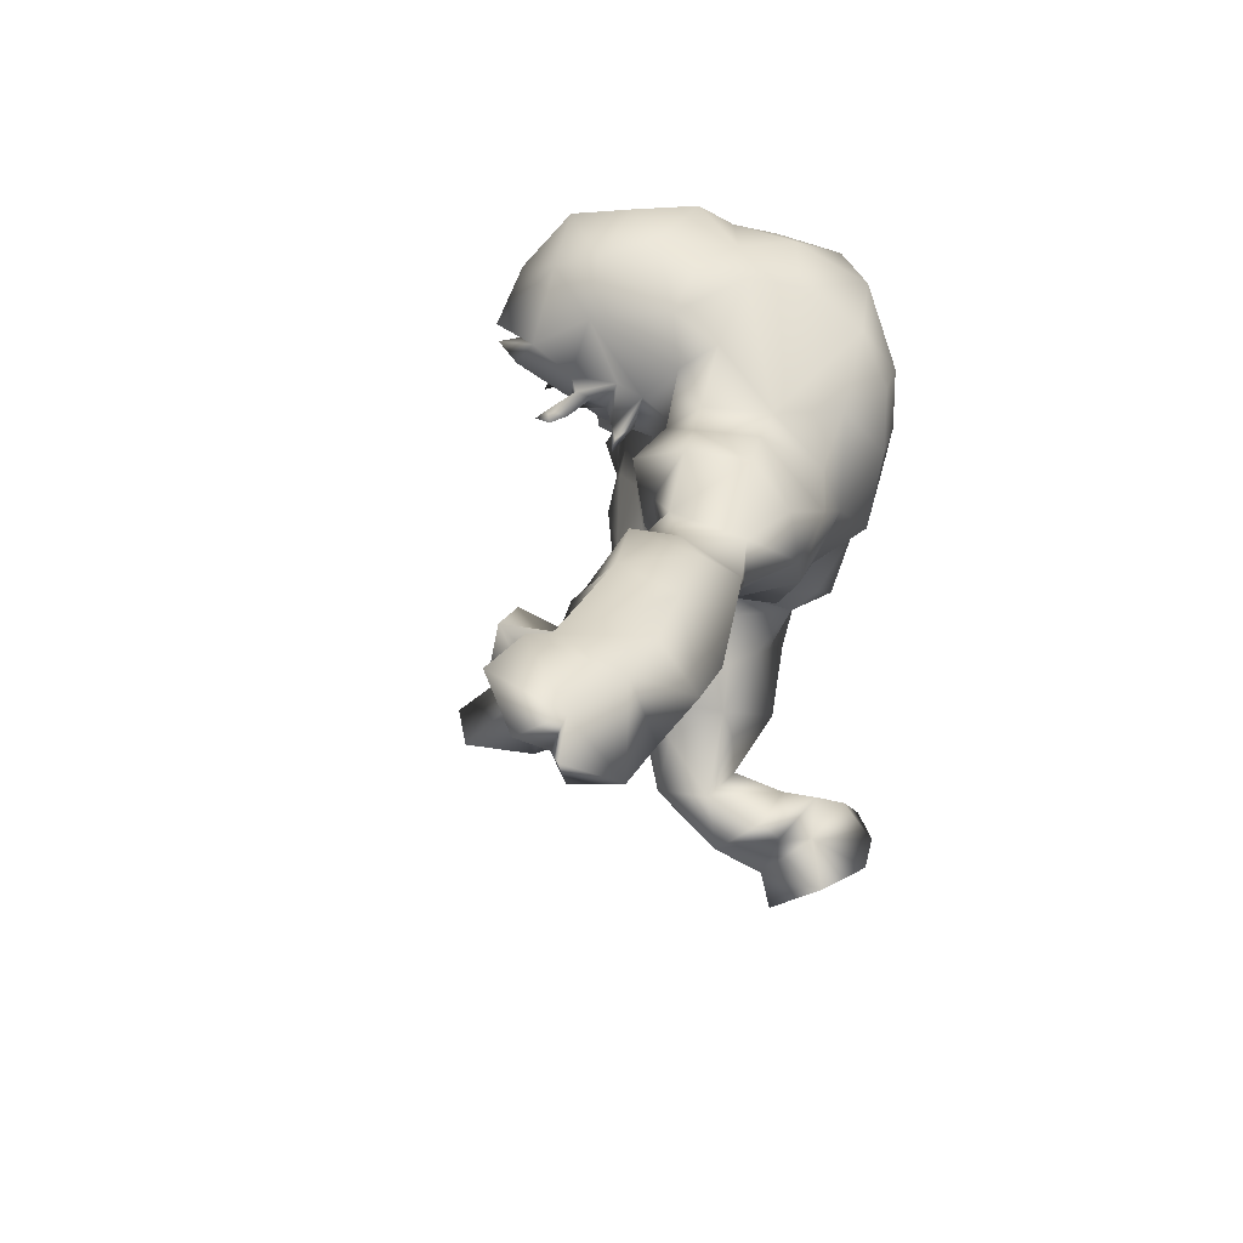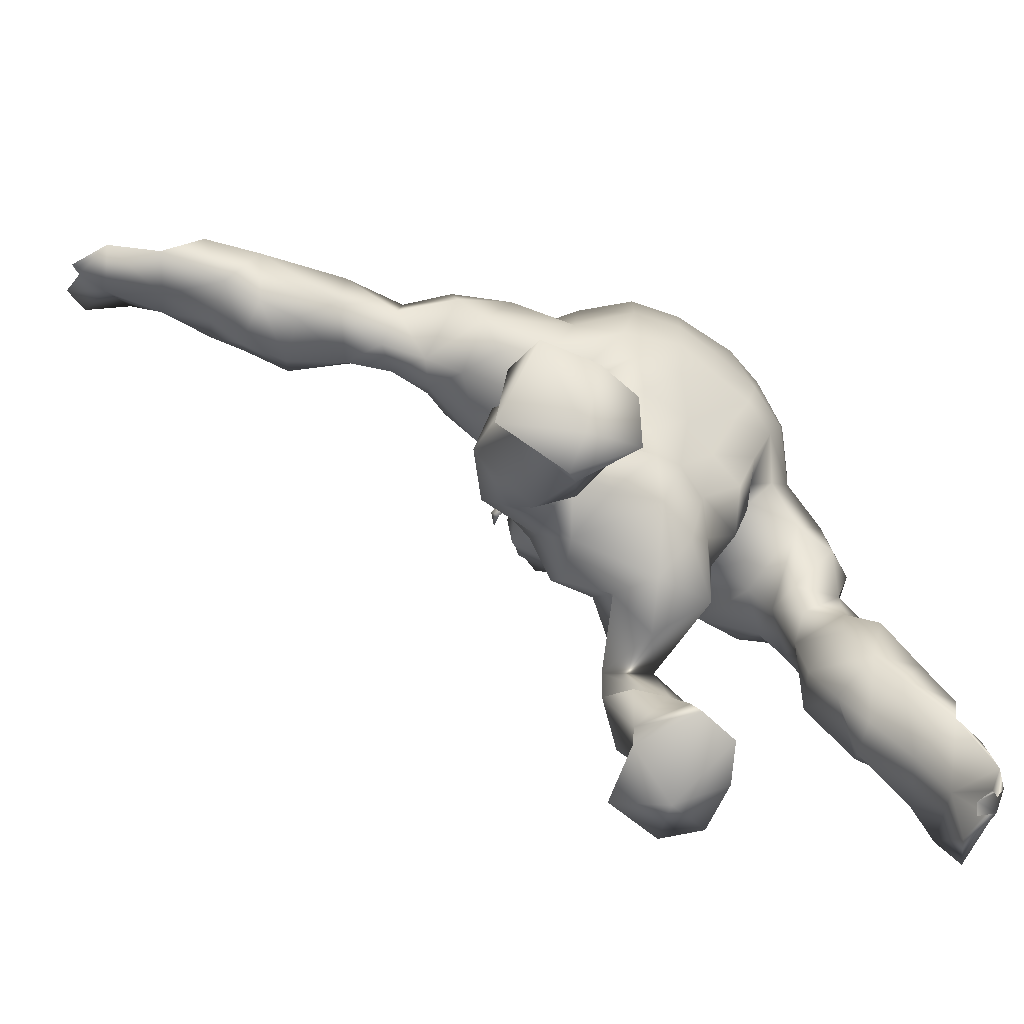
<metadata>
{"format":"obj","ext":"obj","renderer":"f3d","projection":"perspective","resolution":1024,"background":"white","views":[{"elev":23.8,"azim":56.0,"up":"+Y"},{"elev":-72.6,"azim":114.6,"up":"+Y"}]}
</metadata>
<code>
v -42.59 10.51 -54.95
v -38.06 21.99 -50
v -15.05 38.09 -37.95
v -32.89 23.42 -29.55
v -25.81 4.889 -27.27
v -30.13 10.42 -25.64
v -5.055 80.73 -43.91
v -14.61 77.53 -47.28
v -20.96 70.55 -46.13
v -27.25 62.35 -46.32
v -35.17 56.36 -49.87
v -38.69 47.81 -51.76
v -46.85 18.54 -59.16
v -21.16 49.13 -35.94
v -45.37 15.23 -54.12
v -36.05 29.58 -51.34
v -34.98 36.93 -49.73
v -33.1 44.61 -47.27
v -35.37 51.7 -43.66
v -43.76 26.84 -54.45
v -25.79 59.67 -41.63
v -23.76 50.77 -39.94
v -35.66 11.78 -28.07
v -29.18 23.69 -24.1
v -11.26 27.41 -28.49
v -16.92 30.61 -30.03
v -12.31 38.93 -32.11
v -11.66 48.76 -31.67
v -15.55 46.91 -33.87
v -12.87 56.53 -34.74
v -19.67 60.6 -39.32
v -21.89 67.67 -41.5
v -9.994 32.15 -28.32
v -38.08 9.145 -58.26
v -42.86 3.08 -62.1
v -34.57 13.41 -55.47
v -31.94 19.8 -52.95
v -30.87 29.12 -52.47
v -25.12 42.53 -48.75
v -18.43 44.49 -46
v -15.45 39.43 -46.39
v -14.98 35.76 -44.43
v -17.67 31.1 -41.68
v -19.8 28.71 -36.47
v -36.78 11.7 -34.29
v -37.62 6.272 -37.15
v -24.72 8.246 -28.14
v -9.128 18.95 -32.29
v -5.141 78.42 -50.76
v -11.18 75.53 -53.34
v -20.15 68.03 -53.82
v -24.92 61.36 -53.41
v -32.45 54.8 -56.79
v -36.48 47.45 -58.96
v -37.14 33.73 -55.46
v -41.05 28.74 -61.4
v -43.67 19.14 -63.83
v -47.14 5.015 -67.06
v -27.48 30.96 -55.52
v -14.1 45.39 -52.37
v -11.08 41.51 -48.46
v -13.2 33.47 -50.88
v -14.54 28.75 -45.9
v -19.05 24.57 -40.9
v -30.95 17.17 -36.44
v -31.27 10.66 -39.01
v -31.7 6.132 -40.45
v -21.06 12.29 -29.83
v -15.74 15.43 -35.22
v -9.17 17.7 -39.27
v -8.842 70.06 -60.65
v -17.49 63.72 -60.91
v -30.9 46.39 -63.21
v -35.2 31.36 -63.78
v -37.59 26.39 -66.17
v -25.41 5.324 -38.04
v -25.01 8.687 -36.66
v -34.67 10.8 -64.88
v -37.25 17.9 -68.08
v -24.65 13.23 -33.89
v -23.86 22.06 -32.35
v -16.3 19.47 -44.42
v -28.95 21.48 -59.83
v -31.61 25.39 -65.21
v -29.93 29.84 -60.76
v -24.8 35.38 -55.59
v -24.86 43.05 -62.81
v -4.246 27.37 -48.92
v -5.195 31.55 -49.06
v -9.421 26.23 -47.37
v -0.3249 45.28 -57.17
v -6.504 43.61 -57.82
v -7.044 55.09 -63.11
v -0.11 56.6 -61.93
v -1.521 63.88 -62.53
v -9.886 63.78 -63.25
v -10.37 44.57 -55.51
v -16.24 55.04 -60.49
v -6.865 20.46 -45.53
v -4.89 20.49 -26.38
v -5.927 26.04 -24.22
v 0.04718 76.22 -56.7
v 4.701 64.74 -60.64
v 7.471 57.79 -58.4
v -0.1887 20.47 -44.06
v -14.11 81.43 -33.61
v -20.15 63.76 -36.17
v -20.38 73.24 -30.45
v -19.06 70.15 -19.47
v -16.86 76.31 -21
v -13.94 82.8 -26.14
v -18.43 61.73 -31.05
v -12.59 59.19 -26.55
v -20.7 64.26 -27.97
v -19.7 61.96 -27.19
v -20.15 63.46 -26.65
v -21.79 62.14 -26.94
v -21.67 61.33 -23.98
v -20.74 65.46 -33.19
v -21.37 63.31 -33.62
v -20.83 60.36 -32.43
v -21.38 60.5 -35.49
v -24.48 60.43 -34.52
v -26.58 57.37 -31.03
v -23.59 57.5 -34.81
v -27.52 55.61 -30.72
v -20.08 63.29 -29.84
v -42.45 6.307 -31.18
v -40.87 6.167 -24.56
v -32.48 5.417 -20.56
v -36.06 4.16 -28.67
v -46.07 10.94 -66.01
v -49.51 10.26 -59.72
v -40.42 9.344 -70.38
v -47.19 -2.532 -64.8
v -52.34 -6.229 -63.83
v -50.54 -6.571 -69.23
v -46.19 -9.949 -67.49
v -47.38 -7.045 -71.41
v -19.59 19.2 -25.89
v -21.66 24.37 -27.72
v -51.99 -3.18 -68
v -28.49 48.52 -39.63
v -19.39 44.52 -36.98
v -1.881 38.2 -52.5
v -7.387 36.21 -54.35
v -11.67 37.57 -53.79
v -12.49 80.74 -40.43
v -20.25 74.36 -40.29
v -18.55 78.26 -28.39
v -19.37 66.05 -22.8
v -19.71 66.04 -27.1
v -13.79 68.46 -24.37
v -27.63 37.53 -51.16
v -34.13 40.89 -57
v -29.71 36.75 -60.99
v -14.72 42.79 -41.65
v -12.78 43.41 -30.68
v -35.59 18.84 -28.01
v -35.31 18.25 -35.11
v -21.62 15.62 -24.9
v -30.44 16.89 -23.32
v -24.13 52.89 -62.48
v -50.56 5.225 -58.75
v -45.94 -11.39 -70.15
v -31.8 15.49 -62.54
v -19.13 43.13 -59.46
v -12.81 48.4 -58.54
v -39.84 2.956 -69.43
v -55.22 1.675 -59.88
v -42.09 -2.153 -71.23
v -44.38 -7.07 -71.98
v -50.31 -8.472 -67.94
v -48.78 -8.821 -67.59
v -49.7 -7.173 -67.88
v -47.81 -10.57 -66.65
v -46.96 -7.115 -69.93
v -56.08 -5.881 -62.17
v -5.908 49.87 -61.35
v -0.0402 50.37 -60.28
v 5.401 51.14 -57.54
v -6.571 31.49 -24.03
v 4.001 39.79 -51.19
v -3.722 50.35 -28.76
v -6.432 55.4 -33.26
v -5.094 83.85 -38.74
v -8.589 83.74 -31.49
v -16.68 67.55 -17.27
v -13.97 70.8 -15.4
v -6.986 38.81 -27.63
v 0.9455 30.31 -47.92
v 41.7 58.5 11.36
v 48.26 58.82 16.44
v 51.33 53.85 14
v 45.06 52.12 8.766
v 40.21 50.2 5.712
v 35.01 50.09 0.8248
v 28.42 59.29 -7.604
v 30.51 52.74 -6.858
v 22.06 51.06 -16.89
v 26.29 52.79 -12.57
v 11.11 51.95 -19.85
v 16.46 48.84 -21.69
v 12.59 46.27 -25.76
v 11.23 37.43 -33.13
v 8.756 37.63 -26.52
v 11.81 41.79 -32.76
v 12.7 31.72 -31.19
v 14.63 26.84 -29.18
v 23.52 15.54 -28.51
v 23.22 16.47 -37.11
v 23.53 11.11 -36.38
v 20.88 12.88 -43.35
v 18.4 3.035 -39.94
v 14.52 1.752 -35.72
v 12.14 5.013 -35.64
v 10.13 8.963 -28.47
v 10.49 12.44 -25.39
v 5.742 15.9 -28.6
v 0.8338 18.83 -30.33
v 0.9054 79.99 -40.37
v 2.492 79.78 -47.69
v 7.431 78.33 -36.86
v 10.14 76.83 -42.8
v 10.74 72.27 -30.47
v 12.82 65.91 -26.57
v 17.93 65.46 -33.2
v 21.02 64.27 -29.08
v 23.38 65.89 -16.87
v 27.25 64.5 -23.27
v 34.33 61.13 -8.529
v 35.21 63.92 -1.305
v 42.13 62.24 -5.64
v 40.77 63.17 4.054
v 47.35 60.99 0.6109
v 20.38 6.594 -31.04
v 20.23 11.79 -24.2
v 24.05 12.93 -30.99
v 11.85 17.07 -21.42
v 7.813 27.75 -21.72
v 11.91 23.73 -23.04
v 1.903 23.71 -25.51
v 37.63 58.59 7.624
v 32.22 56.67 2.494
v 19.56 59.2 -15.16
v 26.24 60.38 -12.79
v 14.62 62.37 -15.78
v 2.961 37.93 -23.76
v -1.976 37.6 -23.91
v 3.548 48.87 -25.73
v 3.124 43.72 -25.7
v -4.492 43.18 -26.49
v -1.356 57.34 -29.54
v 8.023 69.21 -26.72
v 6.419 52.51 -24.25
v 7.141 53.9 -22.28
v 7.701 44.15 -27.39
v 8.676 62.52 -24.56
v 5.854 62.01 -27.01
v -0.3037 30.91 -23.47
v 19 66.03 -21.13
v 48.55 61.27 16.95
v 29.39 7.565 -33.56
v 49.96 49.5 3.656
v 45.28 48.46 -0.04003
v 39.62 51.46 -10.23
v 31.4 49.77 -13.47
v 26.98 48.28 -18.71
v 23.01 46.43 -23.02
v 16.49 44.43 -31.14
v 11.98 40.49 -32.83
v 11.15 31.52 -36.83
v 14.03 22.54 -31.11
v 16.67 17.06 -25.45
v 18.3 9.087 -47.81
v 24.64 8.922 -44.93
v 8.929 9.744 -34.4
v 7.379 74.48 -55.18
v 15.2 71.8 -48.24
v 20.57 64.7 -41.5
v 22.16 59 -37.55
v 32.16 59.55 -25.23
v 33.96 58.53 -17.77
v 41.35 57.9 -11.81
v 53.14 60.1 7.528
v 12.32 9.519 -42.55
v 12.33 6.736 -45.63
v 19.77 16.48 -34.58
v 13.24 13.88 -34.2
v 14.81 18.09 -30.83
v 9.878 16.83 -34.5
v 11.69 22.43 -38.87
v 4.823 20.01 -38.66
v 40.59 47.67 -4.09
v 34.34 53.33 -17.3
v 28.65 48.64 -29.4
v 4.618 27.63 -45.61
v 7.591 29.36 -41.11
v 6.202 35.32 -46.48
v 14.74 45.64 -48.07
v 9.496 45.62 -52.94
v 18.3 47.85 -47.43
v 12.08 51.33 -54.49
v 18.36 57.17 -49.69
v 18.29 65.26 -49.76
v 13.12 65.09 -55.28
v 13.16 57.63 -55.23
v 15.77 39.86 -42.11
v 12.72 36.71 -40.6
v 16.44 43.67 -39.16
v 20.79 46.57 -37.4
v 21.36 52.58 -40.9
v 24.17 44.42 -29.59
v 27.8 56.3 -33.38
v 32.2 53.2 -26.49
v 50.93 53.49 -2.332
v 56.34 53.93 4.385
v 57.8 50.8 10.57
v 2.913 79.7 -32.94
v -1.979 81.69 -30.6
v 5.942 75.4 -27.33
v 3.5 64.75 -24.74
v 0.9072 61.97 -25.46
v -5.256 59.38 -24.94
v 1.471 66.35 -22.47
v -1.86 73.69 -20.77
v -1.375 62.39 -22.85
v -8.44 78.58 -20.19
v -4.116 80.24 -23.51
v -5.191 61.42 -15.17
v -1.4 63.99 -20.85
v -3.568 62.33 -19.55
v -2.535 64.78 -19.25
v -2.122 62.09 -17.75
v -3.917 61.42 -16.67
v -2.854 61.47 -15.74
v -4.223 62.57 -16.21
v 3.988 61.52 -23.24
v 1.269 61.25 -21.76
v 4.02 58.96 -19.93
v 5.209 61.08 -19.63
v 30.88 9.64 -38.95
v 24.38 4.028 -29.39
v 56.09 58.41 12.82
v 55.23 55.01 21.83
v 50.57 63.01 21.43
v 62.03 50.23 17.25
v 59.29 54.59 24.18
v 57.66 56.34 27.53
v 59.18 57.92 22.11
v 60.8 53.98 24.32
v 61.38 51.74 23.72
v 53.1 61.93 27.82
v 11.81 37.14 -47.45
v -7.51 69.82 -16.44
v -10.44 66.79 -15.93
v -3.962 66.35 -19.48
f 1 164 35
f 1 35 34
f 36 1 34
f 2 36 37
f 16 2 38
f 2 37 38
f 157 22 40
f 157 40 41
f 42 3 157
f 42 157 41
f 3 42 43
f 44 3 43
f 81 4 24
f 81 24 141
f 45 159 160
f 6 5 47
f 48 141 140
f 7 222 49
f 8 7 49
f 8 49 50
f 8 50 51
f 8 51 9
f 10 9 51
f 10 51 52
f 12 11 53
f 12 53 54
f 55 17 155
f 20 55 56
f 13 20 57
f 20 56 57
f 132 13 57
f 133 13 132
f 15 133 1
f 6 162 23
f 162 159 23
f 26 44 25
f 141 25 44
f 20 15 2
f 16 20 2
f 28 29 158
f 31 29 30
f 29 28 30
f 149 9 32
f 14 22 157
f 14 157 144
f 31 21 22
f 9 10 32
f 10 21 32
f 32 21 31
f 25 33 26
f 33 190 27
f 33 27 26
f 164 1 133
f 1 36 15
f 36 2 15
f 38 17 16
f 154 39 18
f 143 18 39
f 143 39 22
f 10 11 19
f 19 11 12
f 12 18 19
f 17 18 12
f 55 16 17
f 20 16 55
f 13 15 20
f 130 131 5
f 45 23 159
f 140 24 161
f 24 162 161
f 48 100 101
f 48 101 25
f 25 141 48
f 29 144 158
f 29 31 22
f 29 22 14
f 109 189 110
f 33 25 101
f 33 101 182
f 26 27 3
f 26 3 44
f 35 169 78
f 35 78 34
f 34 78 166
f 34 166 36
f 36 166 37
f 166 83 37
f 37 83 38
f 83 85 38
f 38 85 59
f 154 38 59
f 154 59 86
f 40 39 60
f 40 60 61
f 40 61 41
f 62 42 41
f 42 62 63
f 42 63 43
f 63 64 43
f 43 64 44
f 44 64 141
f 65 160 4
f 160 65 66
f 160 66 45
f 45 66 46
f 66 67 46
f 76 5 131
f 5 76 47
f 68 161 47
f 69 70 48
f 48 70 220
f 102 49 222
f 49 102 50
f 102 71 50
f 71 72 51
f 71 51 50
f 51 72 52
f 72 98 52
f 53 163 73
f 53 73 54
f 155 54 73
f 155 73 156
f 156 74 55
f 55 74 56
f 74 75 56
f 56 75 57
f 75 79 57
f 58 132 134
f 58 134 169
f 66 77 76
f 66 76 67
f 65 80 66
f 80 77 66
f 81 140 80
f 140 81 69
f 69 82 70
f 82 69 81
f 83 166 84
f 85 83 84
f 167 86 87
f 88 90 89
f 92 91 145
f 92 145 146
f 91 92 179
f 91 179 180
f 93 96 95
f 93 95 94
f 103 95 278
f 95 102 278
f 95 96 71
f 95 71 102
f 96 72 71
f 62 61 147
f 97 147 61
f 97 61 60
f 97 60 168
f 82 99 70
f 90 88 99
f 90 99 82
f 156 59 85
f 59 156 86
f 167 154 86
f 167 39 154
f 167 168 60
f 73 163 87
f 85 74 156
f 84 74 85
f 75 74 84
f 79 75 84
f 67 76 131
f 67 131 46
f 76 77 47
f 47 77 80
f 47 80 68
f 64 82 81
f 64 81 141
f 63 62 90
f 62 89 90
f 146 147 92
f 147 97 92
f 92 97 179
f 97 168 179
f 94 104 181
f 94 181 180
f 96 93 98
f 96 98 72
f 63 90 82
f 63 82 64
f 105 99 88
f 105 88 191
f 252 184 28
f 252 28 158
f 184 185 28
f 185 30 28
f 70 105 220
f 103 104 94
f 103 94 95
f 105 70 99
f 106 187 186
f 106 186 148
f 106 149 150
f 149 106 148
f 119 149 32
f 119 32 107
f 32 31 107
f 31 30 107
f 185 113 30
f 187 106 111
f 113 151 115
f 113 115 112
f 150 108 110
f 152 109 110
f 152 110 108
f 109 153 189
f 186 7 148
f 150 111 106
f 153 109 152
f 110 111 150
f 30 113 112
f 30 112 107
f 127 119 112
f 151 153 152
f 356 188 151
f 127 112 115
f 127 114 119
f 114 116 151
f 115 151 116
f 118 117 115
f 117 127 115
f 117 114 127
f 116 118 115
f 117 116 114
f 118 116 117
f 119 107 120
f 107 122 120
f 107 121 122
f 107 112 121
f 112 119 120
f 112 120 121
f 120 123 121
f 120 122 123
f 121 123 124
f 123 122 125
f 122 121 125
f 121 124 125
f 123 125 126
f 125 124 126
f 123 126 124
f 45 46 128
f 46 131 128
f 5 6 130
f 23 45 128
f 130 23 129
f 6 23 130
f 23 128 129
f 130 129 131
f 129 128 131
f 58 133 132
f 15 13 133
f 132 57 79
f 132 79 134
f 58 164 133
f 35 164 135
f 170 136 135
f 58 142 170
f 58 170 164
f 58 169 171
f 58 171 142
f 172 171 169
f 169 35 135
f 169 135 172
f 175 177 135
f 136 175 135
f 142 171 139
f 135 177 172
f 136 173 175
f 173 136 178
f 173 178 142
f 173 142 137
f 137 174 175
f 139 138 137
f 177 175 174
f 174 138 177
f 176 174 137
f 137 138 176
f 139 165 177
f 135 164 170
f 178 136 170
f 178 170 142
f 139 137 142
f 140 141 24
f 81 65 4
f 140 69 48
f 81 80 65
f 137 175 173
f 143 19 18
f 21 143 22
f 10 52 11
f 52 53 11
f 52 98 163
f 14 144 29
f 62 147 146
f 7 8 148
f 8 9 149
f 8 149 148
f 119 108 149
f 108 150 149
f 119 114 152
f 119 152 108
f 152 114 151
f 151 188 153
f 188 355 153
f 190 33 182
f 191 88 89
f 154 17 38
f 155 17 12
f 155 12 54
f 17 154 18
f 55 155 156
f 156 73 87
f 158 27 190
f 157 3 144
f 158 144 27
f 144 3 27
f 61 62 41
f 145 183 191
f 145 191 89
f 190 252 158
f 146 145 89
f 62 146 89
f 4 160 159
f 161 6 47
f 159 162 24
f 4 159 24
f 161 162 6
f 68 80 161
f 80 140 161
f 40 22 39
f 143 21 19
f 10 19 21
f 163 53 52
f 167 60 39
f 134 79 78
f 169 134 78
f 79 166 78
f 79 84 166
f 87 163 167
f 167 163 168
f 163 98 168
f 138 139 177
f 176 138 174
f 139 171 172
f 165 139 172
f 165 172 177
f 86 156 87
f 93 94 180
f 93 180 179
f 98 93 179
f 98 179 168
f 183 91 180
f 183 180 181
f 183 145 91
f 193 192 195
f 193 195 194
f 192 196 195
f 196 244 197
f 244 198 199
f 244 199 197
f 200 202 203
f 256 204 202
f 256 257 204
f 257 207 204
f 206 205 257
f 205 207 257
f 206 208 205
f 206 209 208
f 241 274 209
f 210 274 237
f 238 212 211
f 212 213 211
f 343 214 342
f 219 218 239
f 219 242 220
f 48 220 100
f 220 242 100
f 7 221 222
f 221 223 224
f 221 224 222
f 224 223 227
f 223 225 227
f 225 226 227
f 228 227 226
f 261 229 230
f 232 233 231
f 232 234 233
f 234 235 233
f 234 262 235
f 262 285 235
f 238 237 236
f 238 236 212
f 274 239 237
f 241 240 242
f 242 239 241
f 234 192 262
f 243 192 234
f 234 232 244
f 234 244 243
f 198 244 232
f 7 186 221
f 201 246 245
f 251 252 249
f 250 184 251
f 184 252 251
f 255 259 253
f 250 253 184
f 225 321 254
f 256 255 257
f 259 255 258
f 226 225 254
f 226 254 258
f 258 254 259
f 260 242 240
f 249 260 248
f 260 240 248
f 192 193 262
f 196 192 243
f 244 196 243
f 247 256 202
f 245 202 200
f 261 258 247
f 247 229 261
f 245 229 247
f 245 246 229
f 231 246 198
f 232 231 198
f 215 214 343
f 216 236 217
f 237 218 217
f 100 242 101
f 240 241 209
f 239 274 241
f 239 242 219
f 250 251 257
f 253 250 255
f 256 258 255
f 242 260 101
f 260 182 101
f 248 240 206
f 240 209 206
f 318 194 264
f 194 195 264
f 264 195 196
f 264 196 265
f 265 196 197
f 265 197 294
f 294 197 199
f 294 199 266
f 266 199 267
f 199 201 267
f 268 200 269
f 269 200 203
f 203 270 269
f 204 270 203
f 270 204 271
f 204 207 271
f 309 207 205
f 309 205 272
f 205 208 272
f 272 208 209
f 273 209 274
f 211 288 210
f 286 211 213
f 213 276 275
f 275 276 214
f 287 215 216
f 217 277 216
f 222 278 102
f 278 222 224
f 278 224 279
f 280 279 227
f 279 224 227
f 280 227 281
f 314 228 282
f 228 230 282
f 230 283 282
f 283 246 231
f 283 231 284
f 284 231 233
f 284 233 235
f 284 235 316
f 285 344 317
f 286 275 287
f 218 291 290
f 291 293 292
f 292 290 291
f 294 266 265
f 267 295 266
f 268 269 296
f 296 313 311
f 298 297 299
f 301 300 354
f 301 354 183
f 300 301 303
f 300 303 302
f 305 304 307
f 305 307 306
f 306 103 278
f 305 306 279
f 306 278 279
f 280 305 279
f 271 309 308
f 308 310 271
f 310 270 271
f 270 310 311
f 280 281 312
f 297 298 292
f 297 292 293
f 311 313 270
f 284 266 295
f 284 295 283
f 316 266 284
f 287 275 214
f 287 214 215
f 286 213 275
f 287 216 286
f 216 277 286
f 286 277 289
f 289 217 218
f 209 273 292
f 292 273 290
f 273 274 290
f 219 220 291
f 309 272 298
f 309 298 299
f 308 354 300
f 308 300 310
f 310 300 302
f 310 302 311
f 104 307 303
f 104 303 181
f 304 305 280
f 304 280 312
f 298 272 292
f 272 209 292
f 293 105 297
f 105 191 297
f 189 328 110
f 185 184 253
f 291 220 293
f 105 293 220
f 104 103 306
f 104 306 307
f 187 320 186
f 320 329 321
f 320 321 319
f 187 329 320
f 326 325 322
f 326 322 254
f 259 254 322
f 322 323 259
f 253 259 323
f 253 323 324
f 185 253 324
f 185 324 113
f 187 111 329
f 356 324 357
f 324 327 357
f 113 324 356
f 326 328 355
f 153 355 189
f 221 186 320
f 189 355 328
f 111 110 328
f 111 328 329
f 324 323 327
f 325 331 327
f 151 113 356
f 327 331 332
f 327 332 357
f 333 331 325
f 333 325 357
f 357 332 333
f 334 332 331
f 333 334 331
f 336 335 334
f 335 332 334
f 337 336 334
f 337 334 333
f 335 337 332
f 337 333 332
f 335 336 330
f 337 335 330
f 336 337 330
f 323 322 338
f 323 338 339
f 327 323 339
f 325 327 339
f 325 339 322
f 322 339 341
f 338 322 341
f 341 339 340
f 338 341 340
f 339 338 340
f 326 357 325
f 213 212 276
f 276 212 342
f 276 342 214
f 216 215 236
f 236 215 343
f 236 263 212
f 263 236 343
f 342 212 263
f 263 343 342
f 262 344 285
f 235 285 317
f 235 317 316
f 344 318 317
f 193 194 345
f 193 345 346
f 350 344 346
f 344 262 346
f 318 344 347
f 344 350 347
f 194 318 347
f 194 347 345
f 346 345 353
f 347 350 351
f 345 349 353
f 349 345 348
f 351 350 348
f 352 351 348
f 348 347 352
f 352 347 351
f 218 237 239
f 274 210 288
f 218 290 289
f 290 288 289
f 290 274 288
f 218 219 291
f 345 347 348
f 350 349 348
f 350 353 349
f 350 346 353
f 247 202 245
f 313 296 269
f 226 261 228
f 227 228 281
f 281 314 312
f 257 255 250
f 354 299 183
f 308 309 354
f 223 221 319
f 225 223 321
f 223 319 321
f 326 254 321
f 326 321 329
f 326 329 328
f 320 319 221
f 355 357 326
f 188 356 355
f 356 357 355
f 190 249 252
f 182 260 249
f 182 249 190
f 299 297 191
f 201 199 198
f 246 230 229
f 283 230 246
f 201 198 246
f 201 245 200
f 201 268 267
f 200 268 201
f 268 315 295
f 283 295 315
f 283 315 282
f 251 249 248
f 257 251 206
f 251 248 206
f 309 271 207
f 183 299 191
f 354 309 299
f 211 210 238
f 210 237 238
f 237 217 236
f 288 211 286
f 288 286 289
f 289 277 217
f 204 203 202
f 258 261 226
f 247 258 256
f 314 281 228
f 313 269 270
f 314 282 315
f 228 261 230
f 316 317 264
f 317 318 264
f 316 264 265
f 316 265 266
f 315 268 296
f 314 296 312
f 296 311 312
f 193 346 262
f 267 268 295
f 314 315 296
f 307 304 303
f 304 302 303
f 304 312 302
f 312 311 302
f 301 183 181
f 301 181 303

</code>
